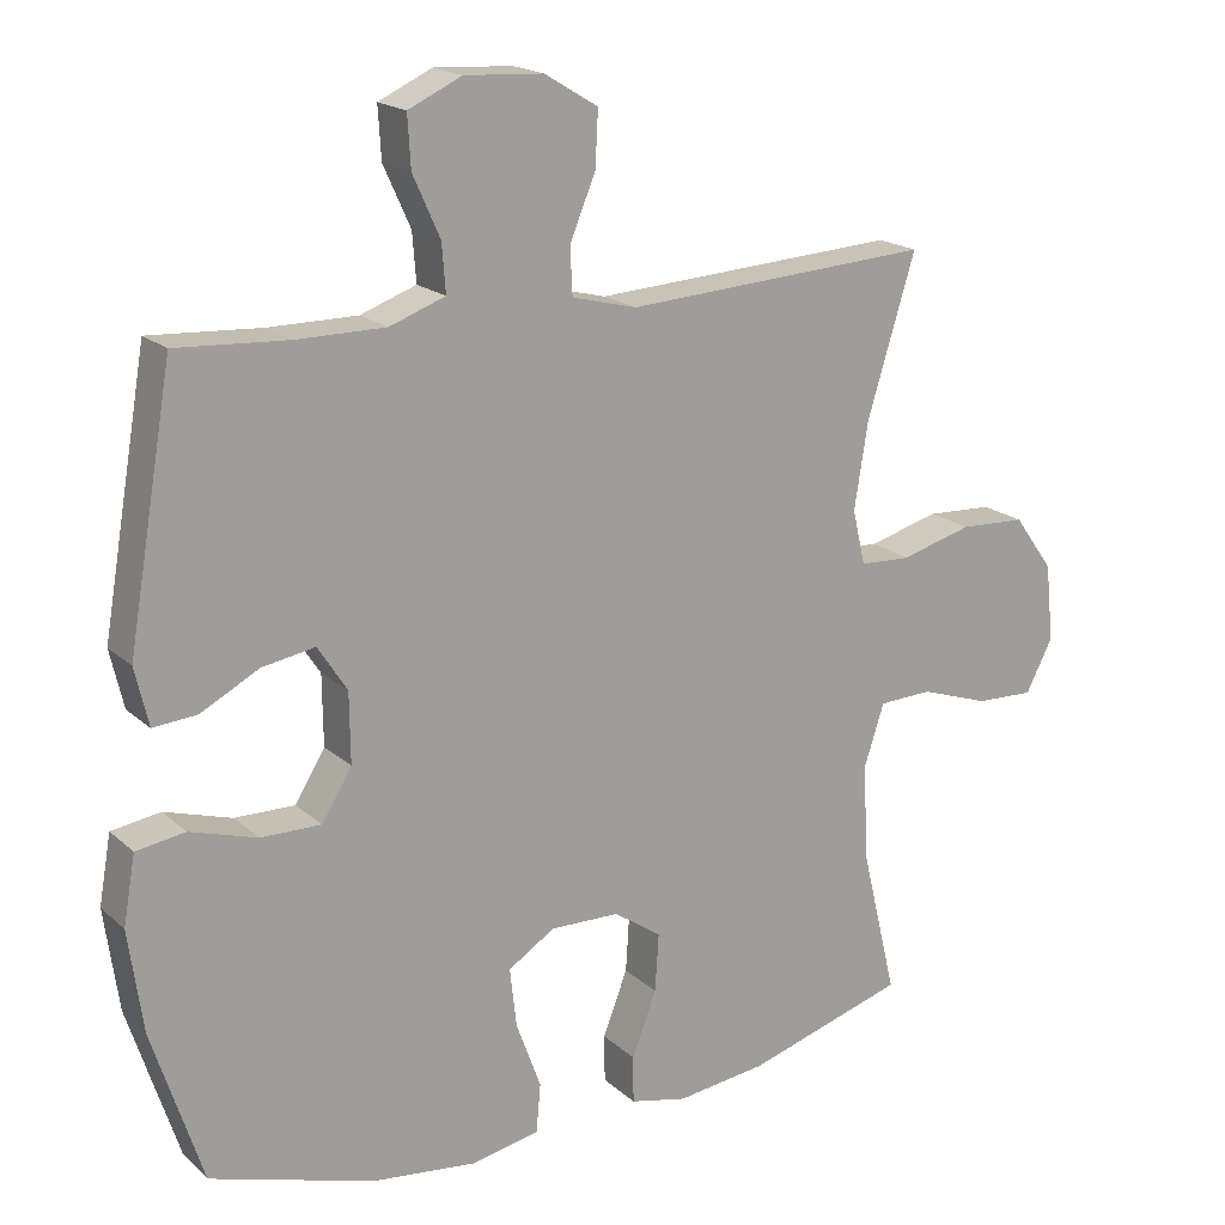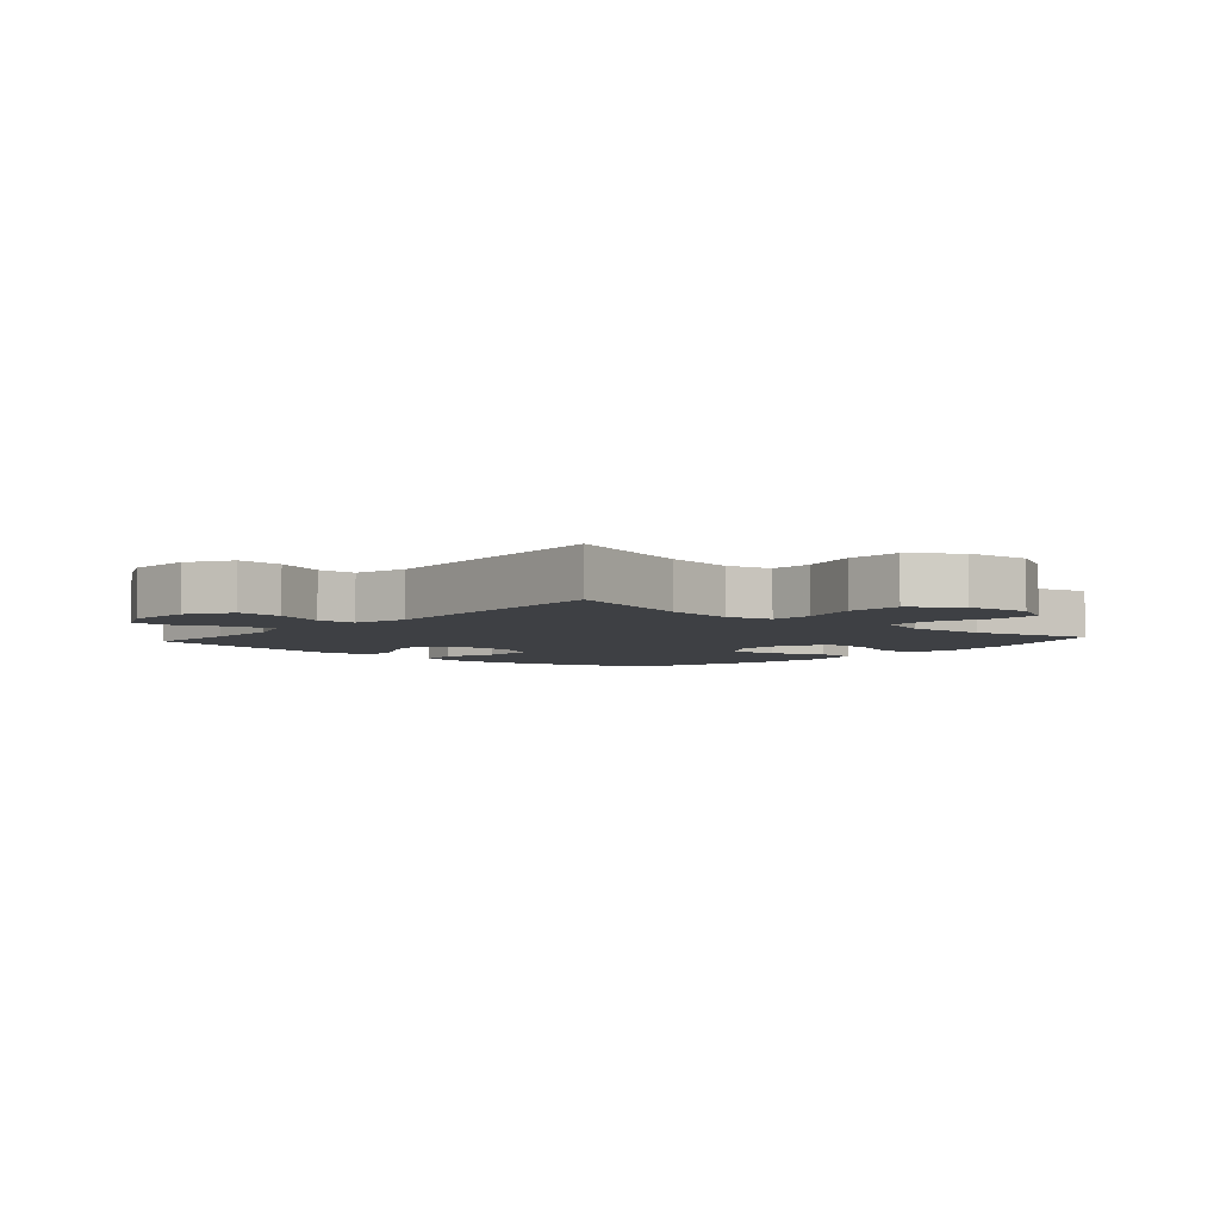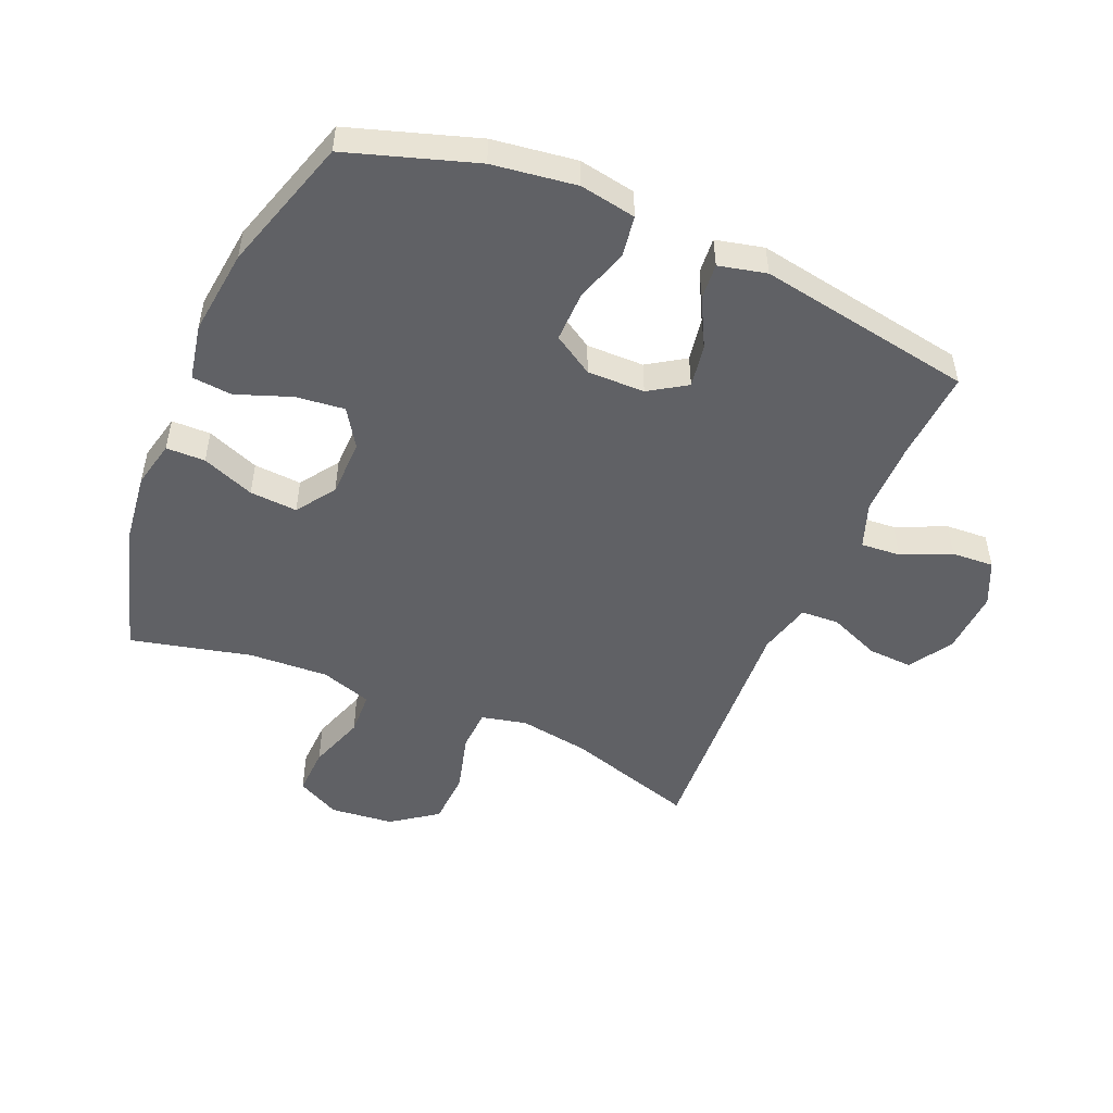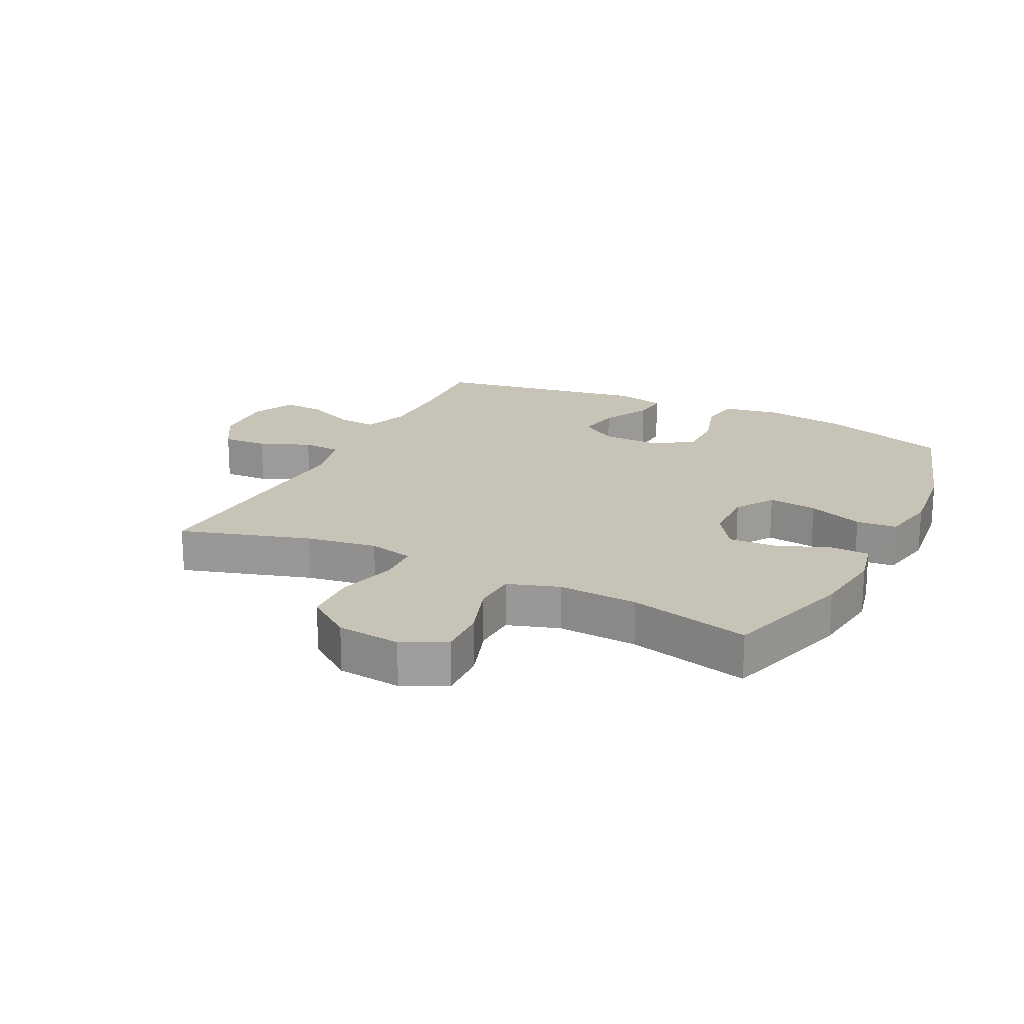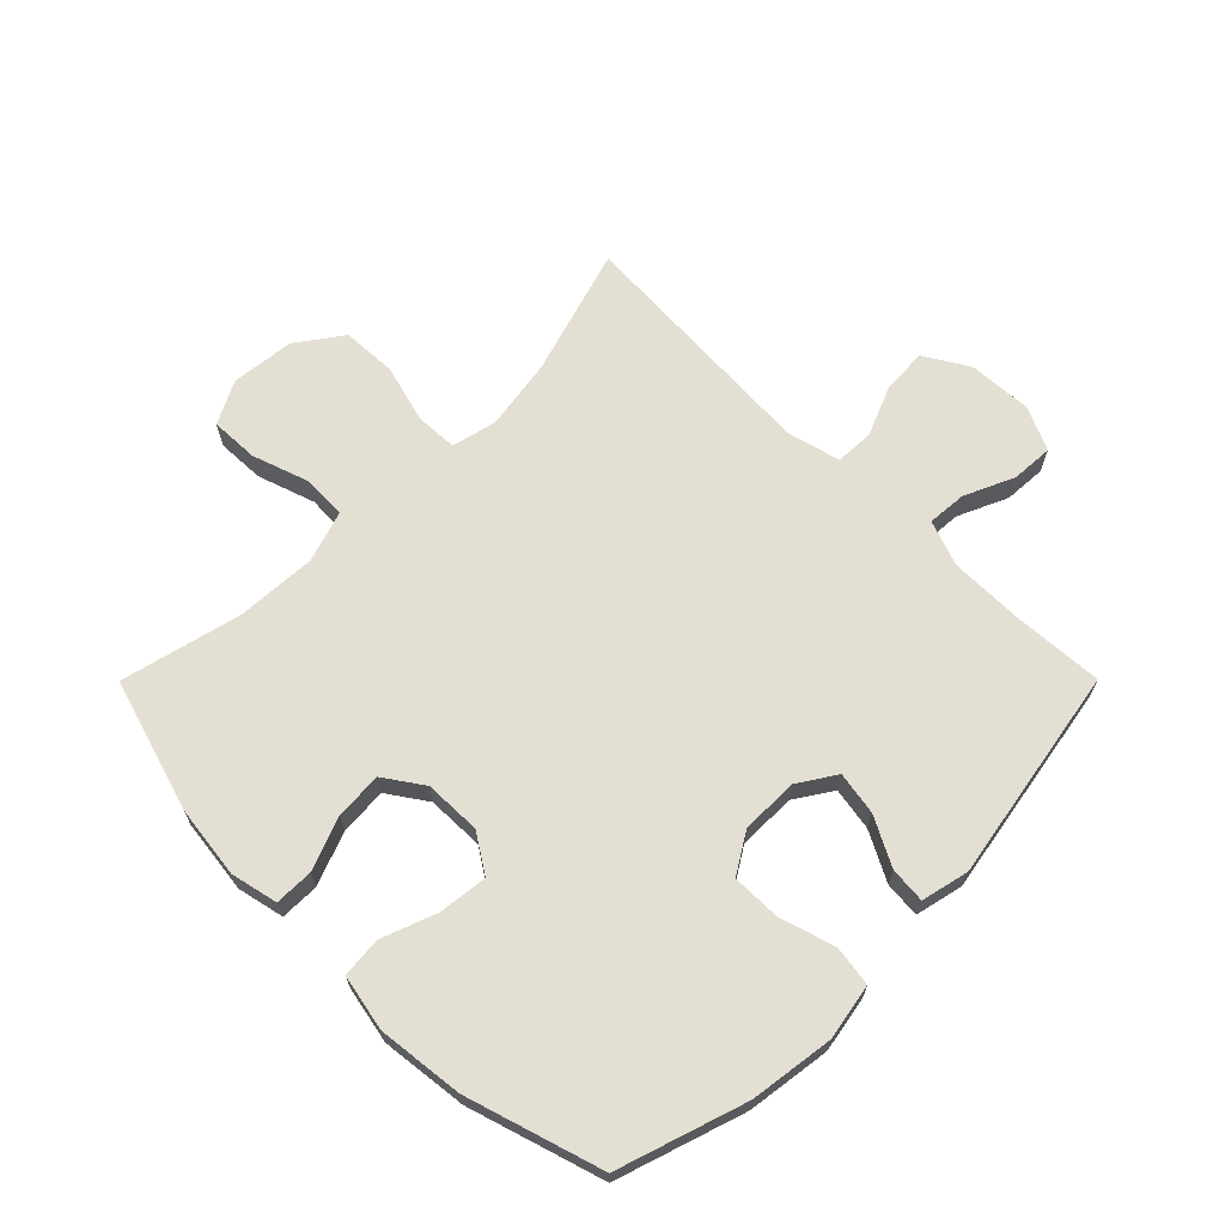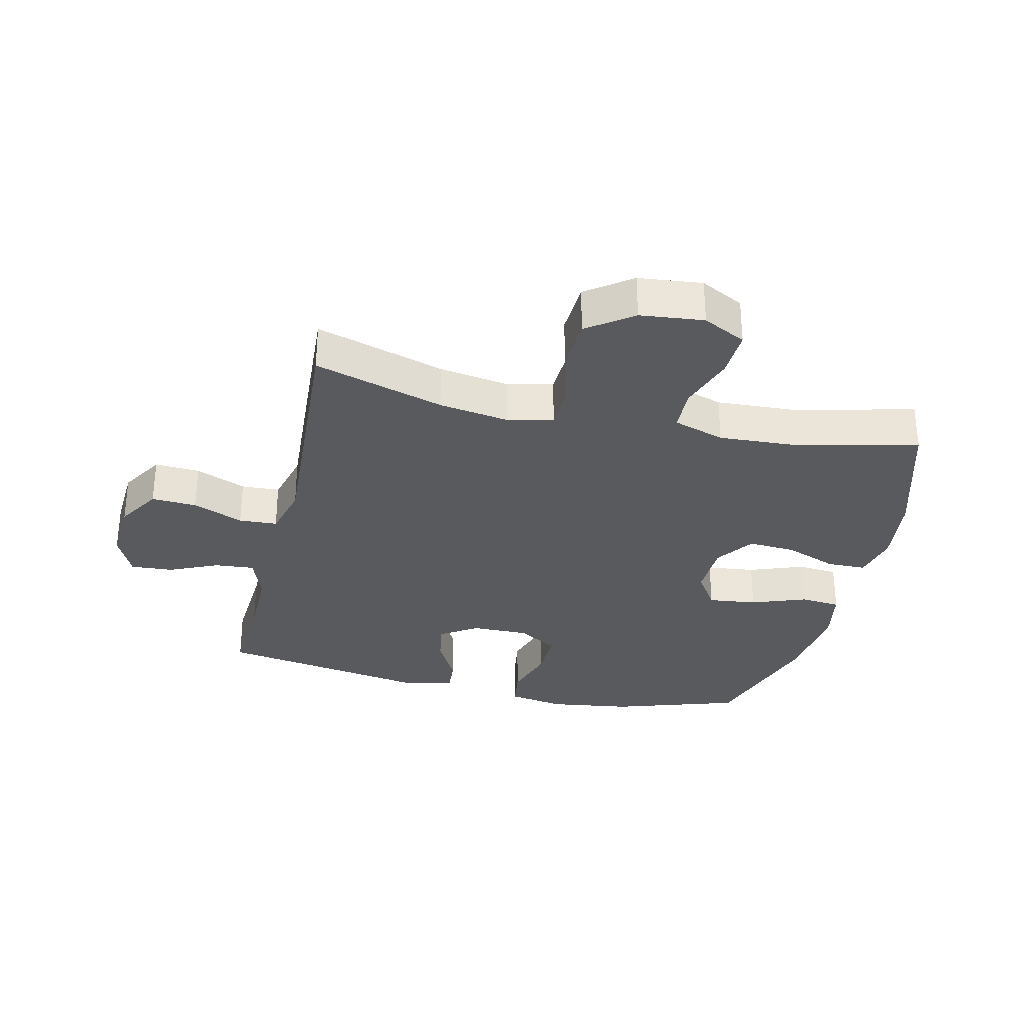
<metadata>
{"format":"obj","ext":"obj","renderer":"f3d","projection":"perspective","resolution":1024,"background":"white","views":[{"elev":18.4,"azim":-31.8,"up":"+Z"},{"elev":-4.7,"azim":48.7,"up":"+Y"},{"elev":-50.0,"azim":-113.2,"up":"+Y"},{"elev":19.7,"azim":116.4,"up":"+Y"},{"elev":66.7,"azim":-135.1,"up":"+Y"},{"elev":-31.0,"azim":76.9,"up":"+Y"}]}
</metadata>
<code>
v -0.5 0.07 0.5
v -0.352 0.07 0.491
v -0.234 0.07 0.491
v -0.16 0.07 0.518
v -0.165 0.07 0.582
v -0.201 0.07 0.662
v -0.205 0.07 0.73
v -0.134 0.07 0.763
v -0.03 0.07 0.757
v 0.041 0.07 0.714
v 0.037 0.07 0.641
v 0.003 0.07 0.559
v 0.006 0.07 0.497
v 0.092 0.07 0.475
v 0.5 0.07 0.5
v 0.436 0.07 0.29
v 0.418 0.07 0.176
v 0.435 0.07 0.103
v 0.503 0.07 0.1
v 0.598 0.07 0.126
v 0.686 0.07 0.122
v 0.739 0.07 0.049
v 0.75 0.07 -0.054
v 0.714 0.07 -0.124
v 0.636 0.07 -0.121
v 0.544 0.07 -0.09
v 0.473 0.07 -0.093
v 0.446 0.07 -0.176
v 0.453 0.07 -0.305
v 0.5 0.07 -0.5
v 0.287 0.07 -0.564
v 0.168 0.07 -0.579
v 0.092 0.07 -0.562
v 0.091 0.07 -0.499
v 0.124 0.07 -0.414
v 0.129 0.07 -0.337
v 0.066 0.07 -0.294
v -0.026 0.07 -0.292
v -0.088 0.07 -0.332
v -0.079 0.07 -0.411
v -0.046 0.07 -0.5
v -0.052 0.07 -0.565
v -0.143 0.07 -0.583
v -0.282 0.07 -0.567
v -0.5 0.07 -0.5
v -0.567 0.07 -0.294
v -0.586 0.07 -0.159
v -0.57 0.07 -0.068
v -0.505 0.07 -0.058
v -0.416 0.07 -0.085
v -0.336 0.07 -0.086
v -0.296 0.07 -0.021
v -0.297 0.07 0.072
v -0.336 0.07 0.132
v -0.406 0.07 0.12
v -0.484 0.07 0.079
v -0.542 0.07 0.074
v -0.56 0.07 0.151
v -0.5 0 0.5
v -0.352 0 0.491
v -0.234 0 0.491
v -0.16 0 0.518
v -0.165 0 0.582
v -0.201 0 0.662
v -0.205 0 0.73
v -0.134 0 0.763
v -0.03 0 0.757
v 0.041 0 0.714
v 0.037 0 0.641
v 0.003 0 0.559
v 0.006 0 0.497
v 0.092 0 0.475
v 0.5 0 0.5
v 0.436 0 0.29
v 0.418 0 0.176
v 0.435 0 0.103
v 0.503 0 0.1
v 0.598 0 0.126
v 0.686 0 0.122
v 0.739 0 0.049
v 0.75 0 -0.054
v 0.714 0 -0.124
v 0.636 0 -0.121
v 0.544 0 -0.09
v 0.473 0 -0.093
v 0.446 0 -0.176
v 0.453 0 -0.305
v 0.5 0 -0.5
v 0.287 0 -0.564
v 0.168 0 -0.579
v 0.092 0 -0.562
v 0.091 0 -0.499
v 0.124 0 -0.414
v 0.129 0 -0.337
v 0.066 0 -0.294
v -0.026 0 -0.292
v -0.088 0 -0.332
v -0.079 0 -0.411
v -0.046 0 -0.5
v -0.052 0 -0.565
v -0.143 0 -0.583
v -0.282 0 -0.567
v -0.5 0 -0.5
v -0.567 0 -0.294
v -0.586 0 -0.159
v -0.57 0 -0.068
v -0.505 0 -0.058
v -0.416 0 -0.085
v -0.336 0 -0.086
v -0.296 0 -0.021
v -0.297 0 0.072
v -0.336 0 0.132
v -0.406 0 0.12
v -0.484 0 0.079
v -0.542 0 0.074
v -0.56 0 0.151
f 55 56 57 58
f 54 55 58 1
f 53 54 1 2
f 47 48 49 50
f 47 50 51
f 46 47 51
f 45 46 51
f 44 45 51 52
f 40 41 42 43
f 39 40 43 44
f 32 33 34 35
f 32 35 36
f 29 30 31 32
f 28 29 32 36
f 27 28 36 37
f 23 24 25 26
f 23 26 27
f 22 23 27
f 19 20 21 22
f 18 19 22 27
f 17 18 27 37
f 14 15 16
f 13 14 16 17
f 9 10 11 12
f 9 12 13
f 8 9 13
f 5 6 7 8
f 4 5 8 13
f 3 4 13 17
f 53 2 3 17
f 39 44 52 53
f 38 39 53 17
f 17 37 38
f 116 115 114 113
f 59 116 113 112
f 60 59 112 111
f 108 107 106 105
f 109 108 105
f 109 105 104
f 109 104 103
f 110 109 103 102
f 101 100 99 98
f 102 101 98 97
f 93 92 91 90
f 94 93 90
f 90 89 88 87
f 94 90 87 86
f 95 94 86 85
f 84 83 82 81
f 85 84 81
f 85 81 80
f 80 79 78 77
f 85 80 77 76
f 95 85 76 75
f 74 73 72
f 75 74 72 71
f 70 69 68 67
f 71 70 67
f 71 67 66
f 66 65 64 63
f 71 66 63 62
f 75 71 62 61
f 75 61 60 111
f 111 110 102 97
f 75 111 97 96
f 96 95 75
f 1 59 60 2
f 2 60 61 3
f 3 61 62 4
f 4 62 63 5
f 5 63 64 6
f 6 64 65 7
f 7 65 66 8
f 8 66 67 9
f 9 67 68 10
f 10 68 69 11
f 11 69 70 12
f 12 70 71 13
f 13 71 72 14
f 14 72 73 15
f 15 73 74 16
f 16 74 75 17
f 17 75 76 18
f 18 76 77 19
f 19 77 78 20
f 20 78 79 21
f 21 79 80 22
f 22 80 81 23
f 23 81 82 24
f 24 82 83 25
f 25 83 84 26
f 26 84 85 27
f 27 85 86 28
f 28 86 87 29
f 29 87 88 30
f 30 88 89 31
f 31 89 90 32
f 32 90 91 33
f 33 91 92 34
f 34 92 93 35
f 35 93 94 36
f 36 94 95 37
f 37 95 96 38
f 38 96 97 39
f 39 97 98 40
f 40 98 99 41
f 41 99 100 42
f 42 100 101 43
f 43 101 102 44
f 44 102 103 45
f 45 103 104 46
f 46 104 105 47
f 47 105 106 48
f 48 106 107 49
f 49 107 108 50
f 50 108 109 51
f 51 109 110 52
f 52 110 111 53
f 53 111 112 54
f 54 112 113 55
f 55 113 114 56
f 56 114 115 57
f 57 115 116 58
f 58 116 59 1

</code>
